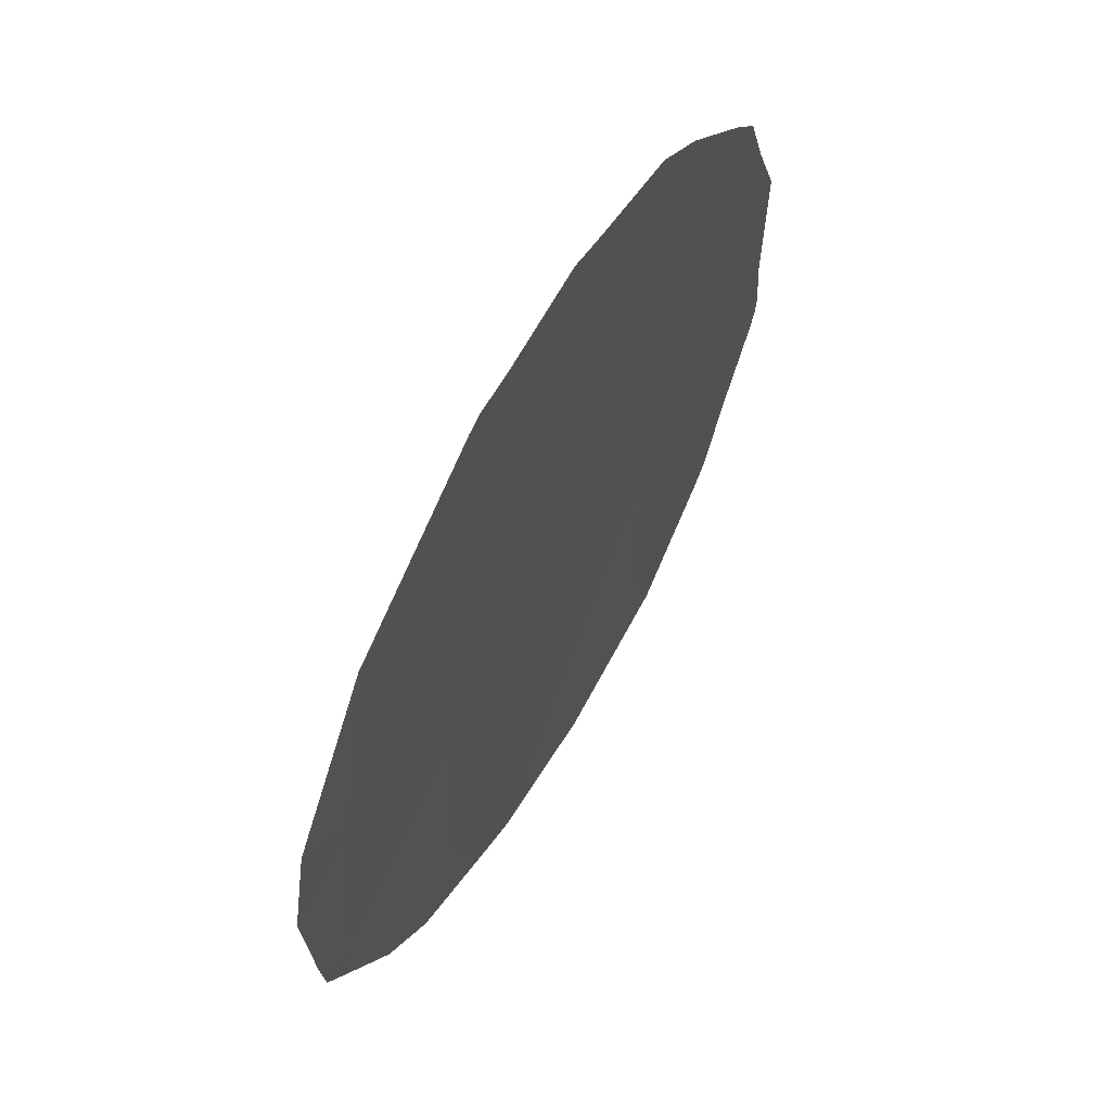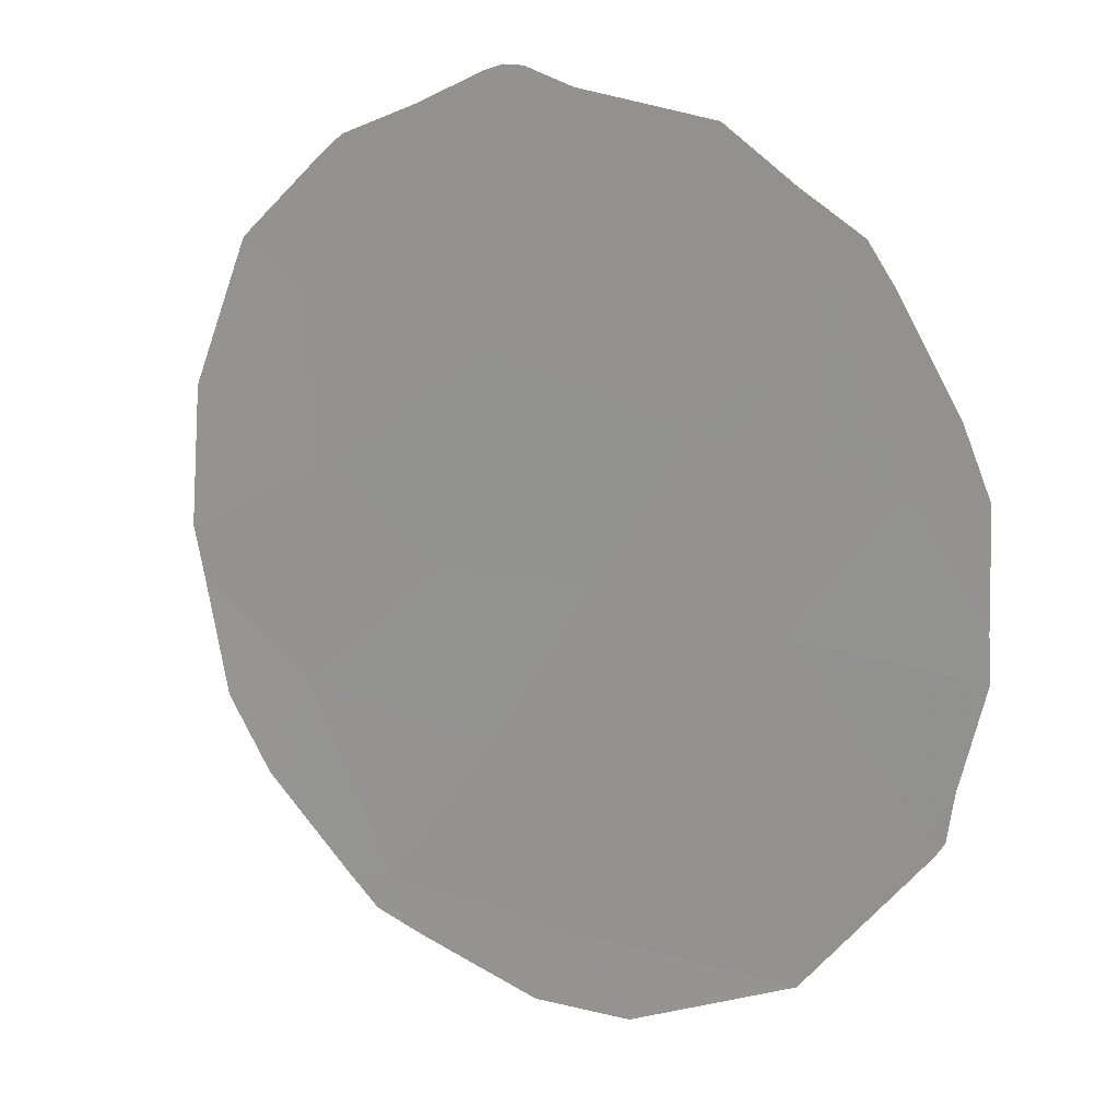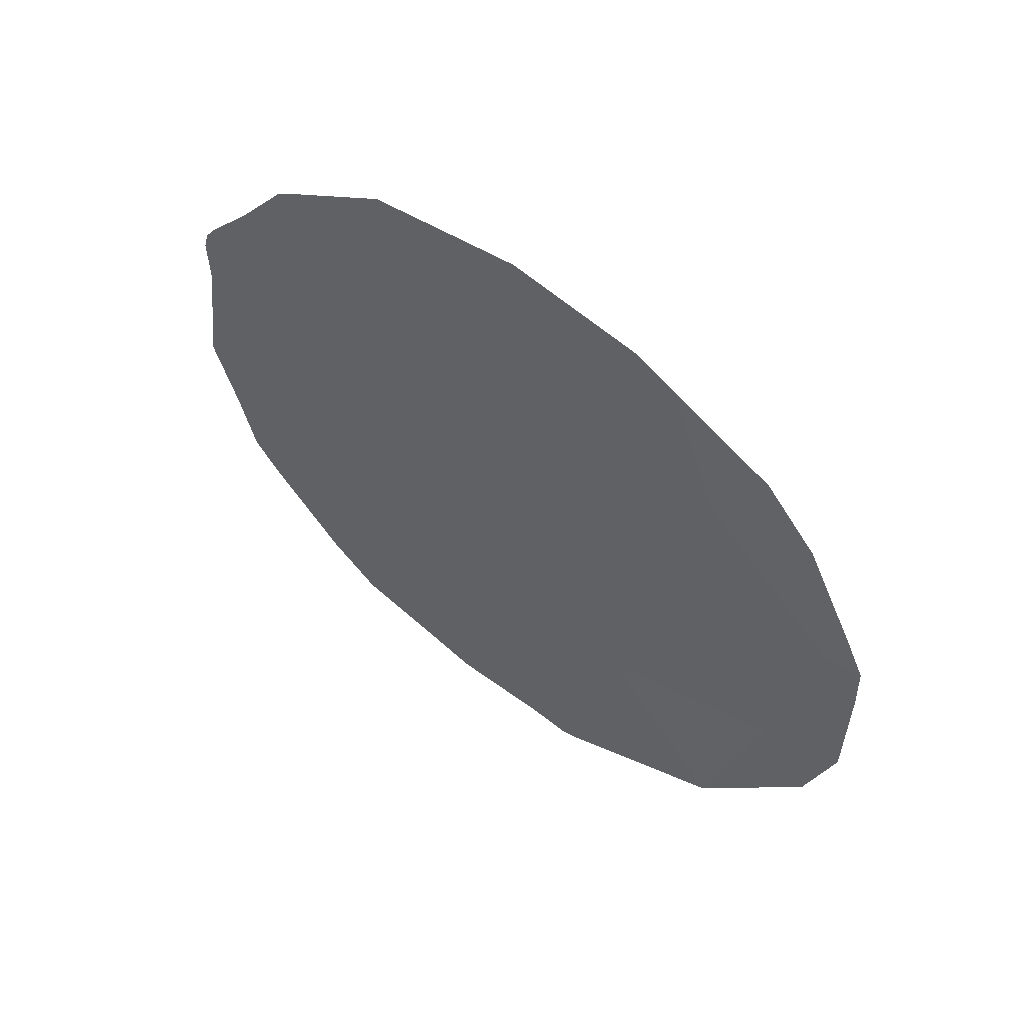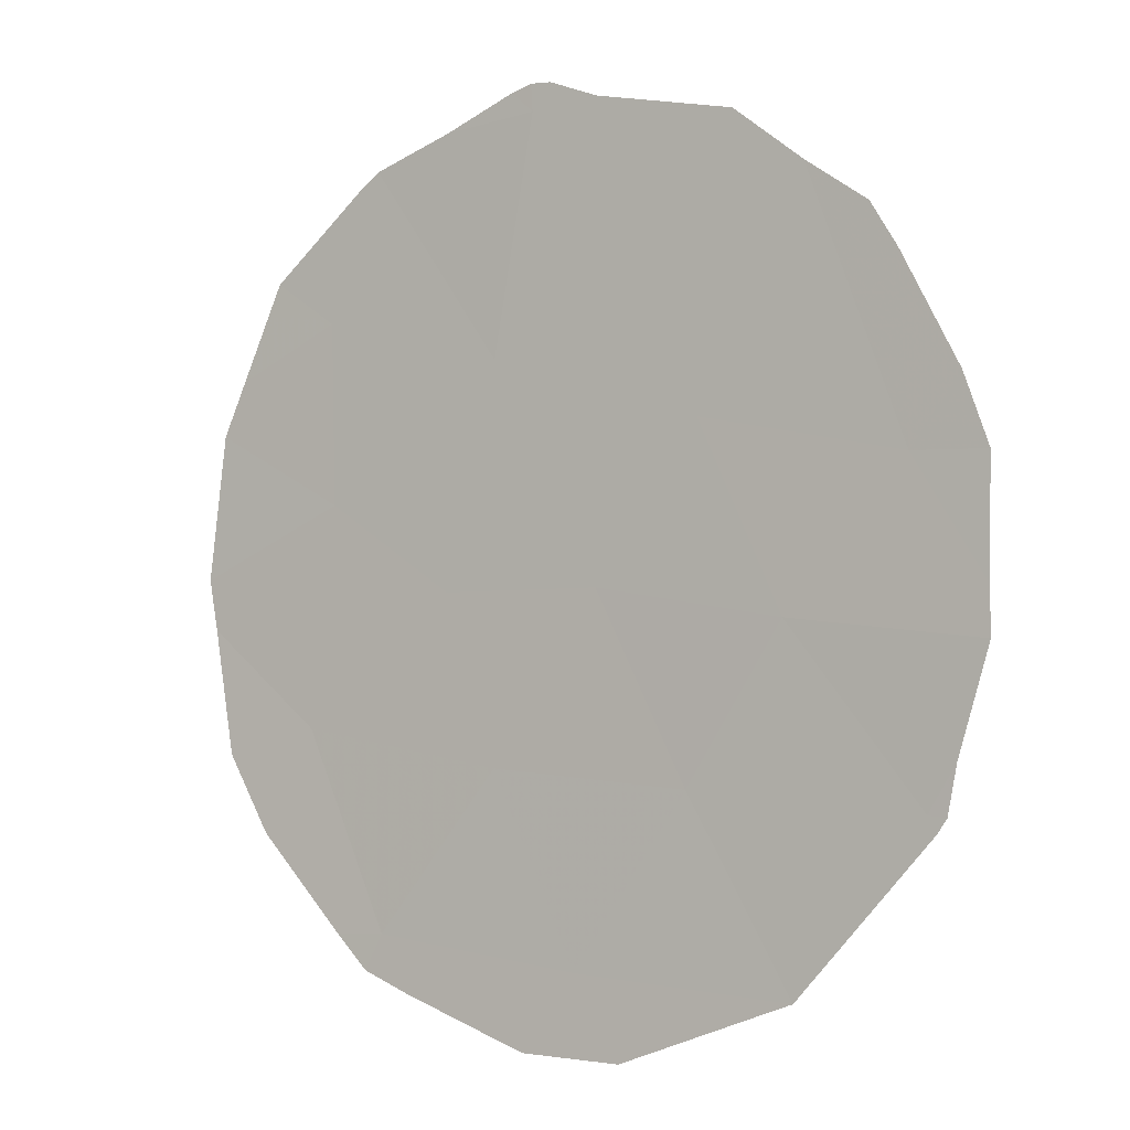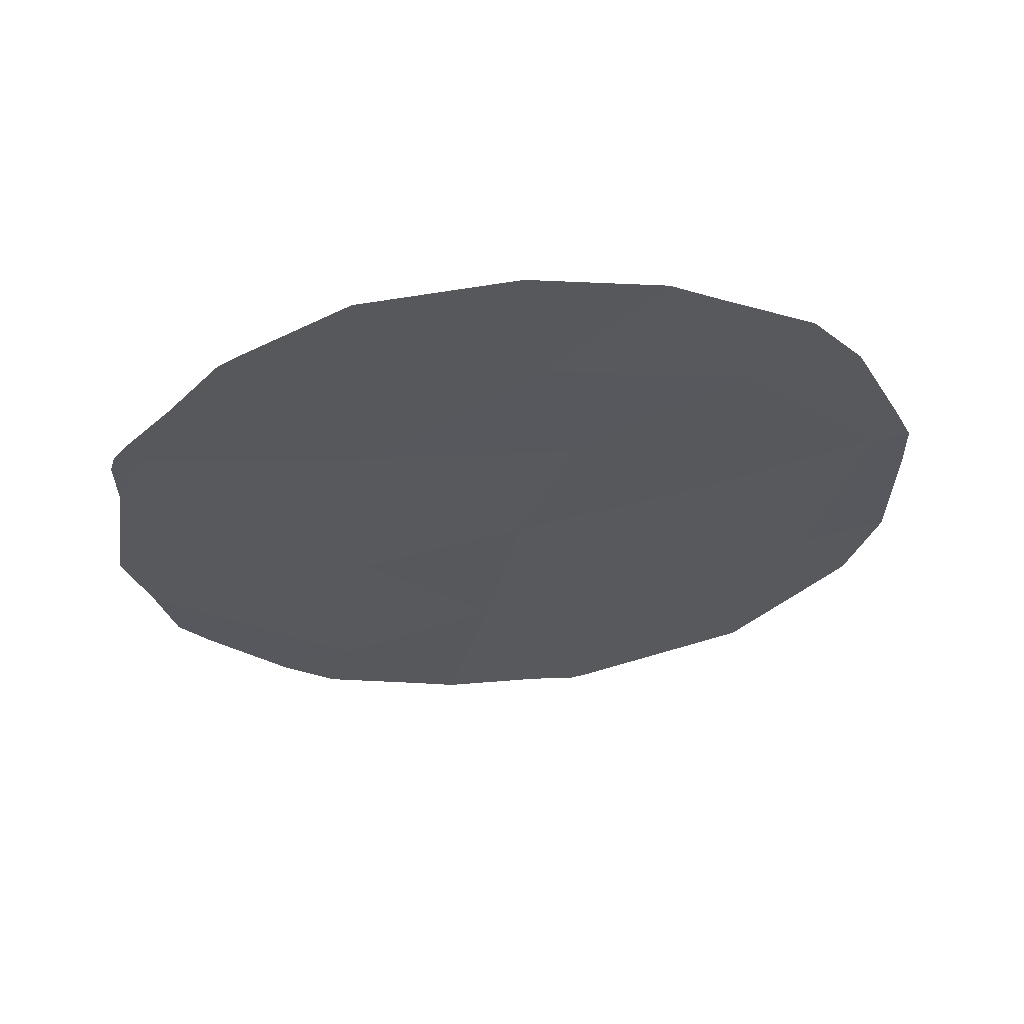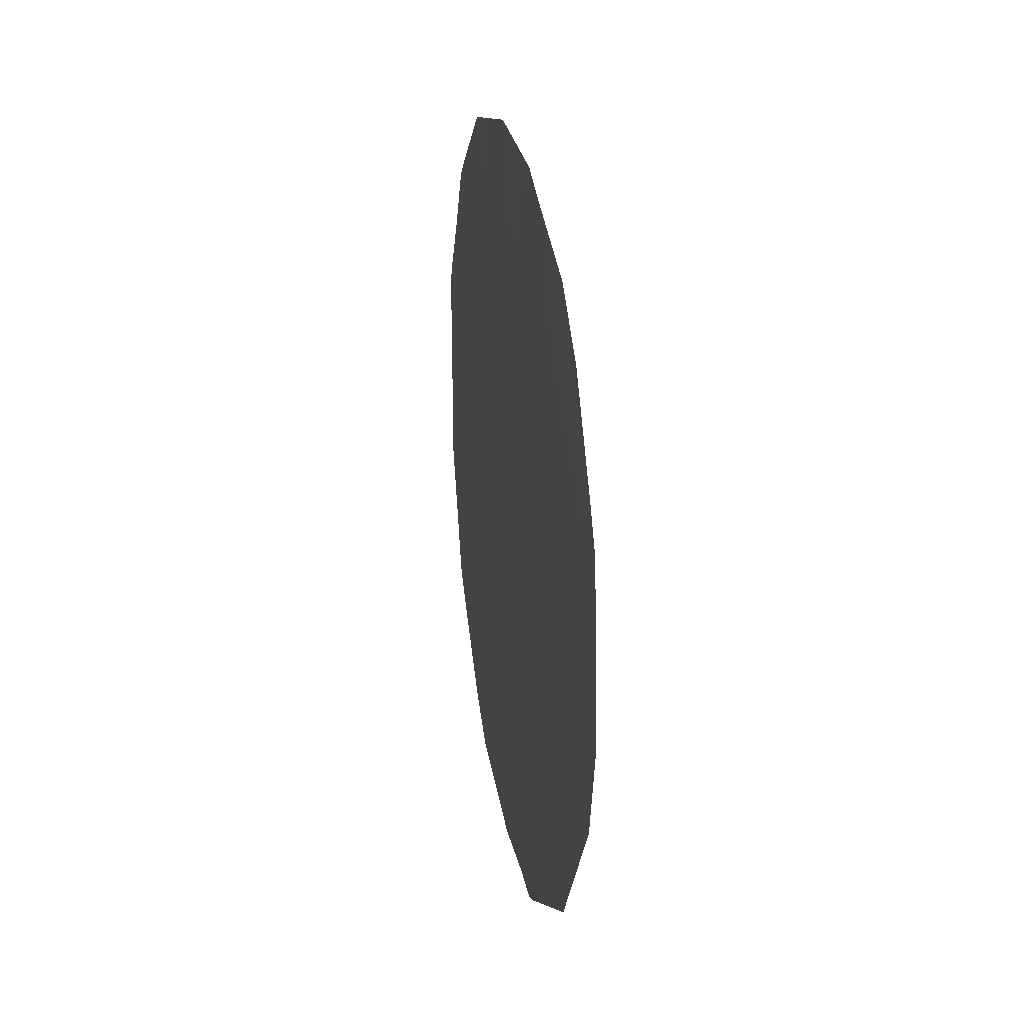
<metadata>
{"format":"obj","ext":"obj","renderer":"f3d","projection":"perspective","resolution":1024,"background":"white","views":[{"elev":-22.9,"azim":-177.9,"up":"+Y"},{"elev":49.2,"azim":123.2,"up":"+Y"},{"elev":55.4,"azim":-25.2,"up":"+Z"},{"elev":32.1,"azim":127.1,"up":"+Y"},{"elev":58.4,"azim":-68.0,"up":"+Z"},{"elev":15.8,"azim":18.8,"up":"+Z"}]}
</metadata>
<code>
v 85.81 78.89 22.7
v 83.99 82.2 21.61
v 82.34 85.24 20.34
v 82.43 85.01 22.07
v 83.85 82.54 19.75
v 83.04 84.02 19.12
v 83.24 83.37 25.3
v 83.19 83.58 23.36
v 82.1 85.54 23.75
v 84.04 81.97 24.65
v 84.9 80.54 22.07
v 84.66 81.04 20.14
v 84.23 81.68 23.13
v 83.16 83.72 21.14
v 85.05 80.17 24.16
v 85.59 79.35 20.64
v 84.39 81.61 17.94
v 81.97 85.81 23.12
v 81.96 85.81 23.65
v 85.24 80.03 18.5
v 84.45 81.51 17.81
v 86.02 78.58 20.89
v 86.01 78.55 22.22
v 83.13 83.52 26.06
v 83.62 82.64 26.14
v 83.9 82.14 26.18
v 85.31 79.9 18.55
v 82.27 85.17 24.61
v 82.51 84.69 25.28
v 85.9 78.72 23.17
v 85.62 79.19 24.31
v 86 78.55 22.76
v 82.13 85.65 20.17
v 82.28 85.39 19.78
v 83.66 82.97 17.9
v 83.45 83.33 18.06
v 82.62 84.48 25.43
v 85.88 78.87 19.94
v 81.89 86.01 21.72
v 82.03 85.8 20.89
v 82.68 84.7 18.88
v 85.32 79.89 18.57
v 84.58 80.95 25.85
v 84.15 82.06 17.84
v 85.33 79.67 24.98
v 84.8 80.58 25.6
v 81.98 85.75 23.85
v 82.04 85.63 24.03
v 82.94 84.23 18.42
v 84.37 81.65 17.77
f 9 19 18
f 17 21 20
f 1 16 22
f 1 22 23
f 7 25 24
f 7 10 26
f 7 26 25
f 7 8 10
f 12 17 20
f 12 20 27
f 9 8 29
f 9 29 28
f 5 12 2
f 15 1 30
f 15 30 31
f 15 13 11
f 1 32 30
f 1 23 32
f 5 14 6
f 3 33 34
f 5 6 36
f 5 36 35
f 5 2 14
f 7 24 37
f 16 38 22
f 3 14 4
f 4 14 8
f 2 13 8
f 16 1 11
f 3 4 39
f 3 39 40
f 4 9 18
f 4 18 39
f 16 11 12
f 10 13 15
f 10 8 13
f 6 3 34
f 6 34 41
f 16 12 27
f 16 27 42
f 10 43 26
f 12 5 17
f 17 5 35
f 17 35 44
f 15 45 46
f 9 48 47
f 1 15 11
f 10 15 46
f 10 46 43
f 11 13 2
f 2 12 11
f 15 31 45
f 3 40 33
f 14 3 6
f 6 41 49
f 6 49 36
f 8 14 2
f 8 7 37
f 8 37 29
f 9 28 48
f 16 42 38
f 17 50 21
f 17 44 50
f 9 47 19
f 9 4 8

</code>
